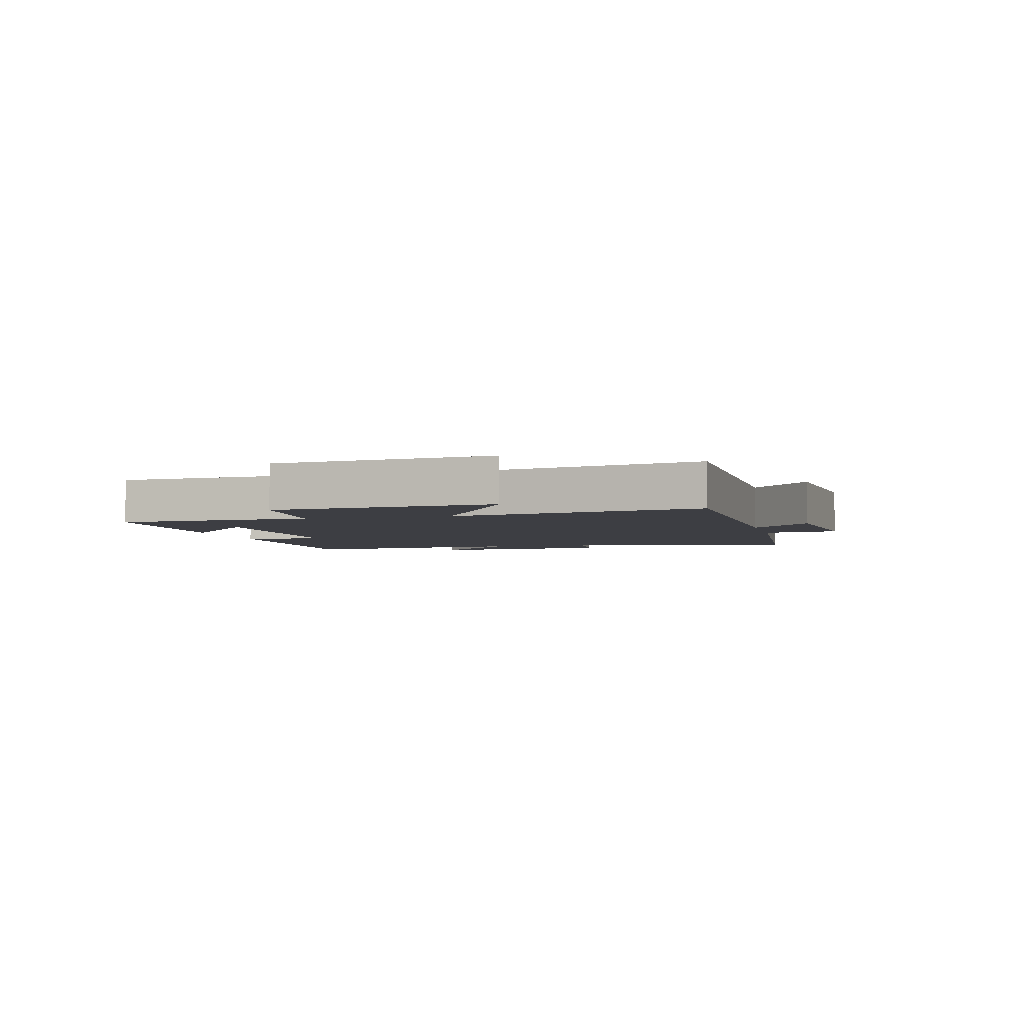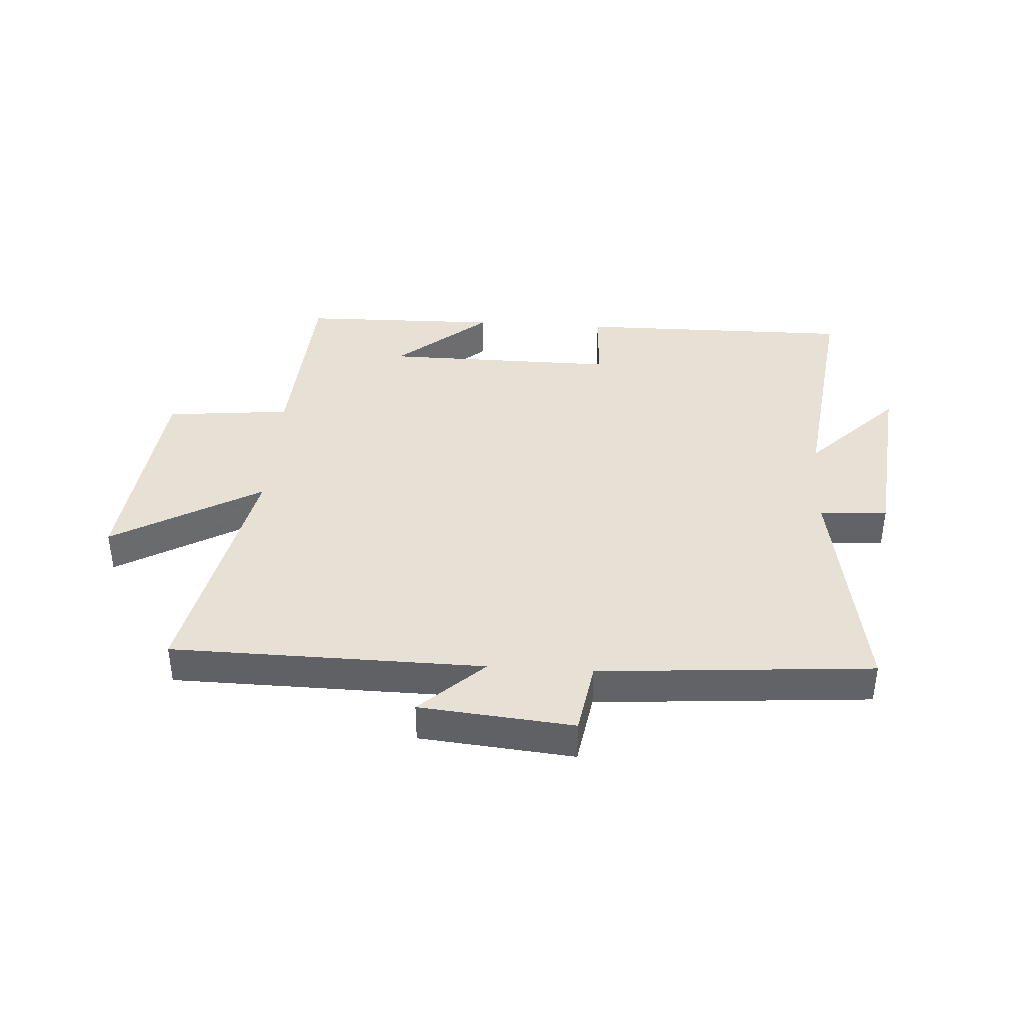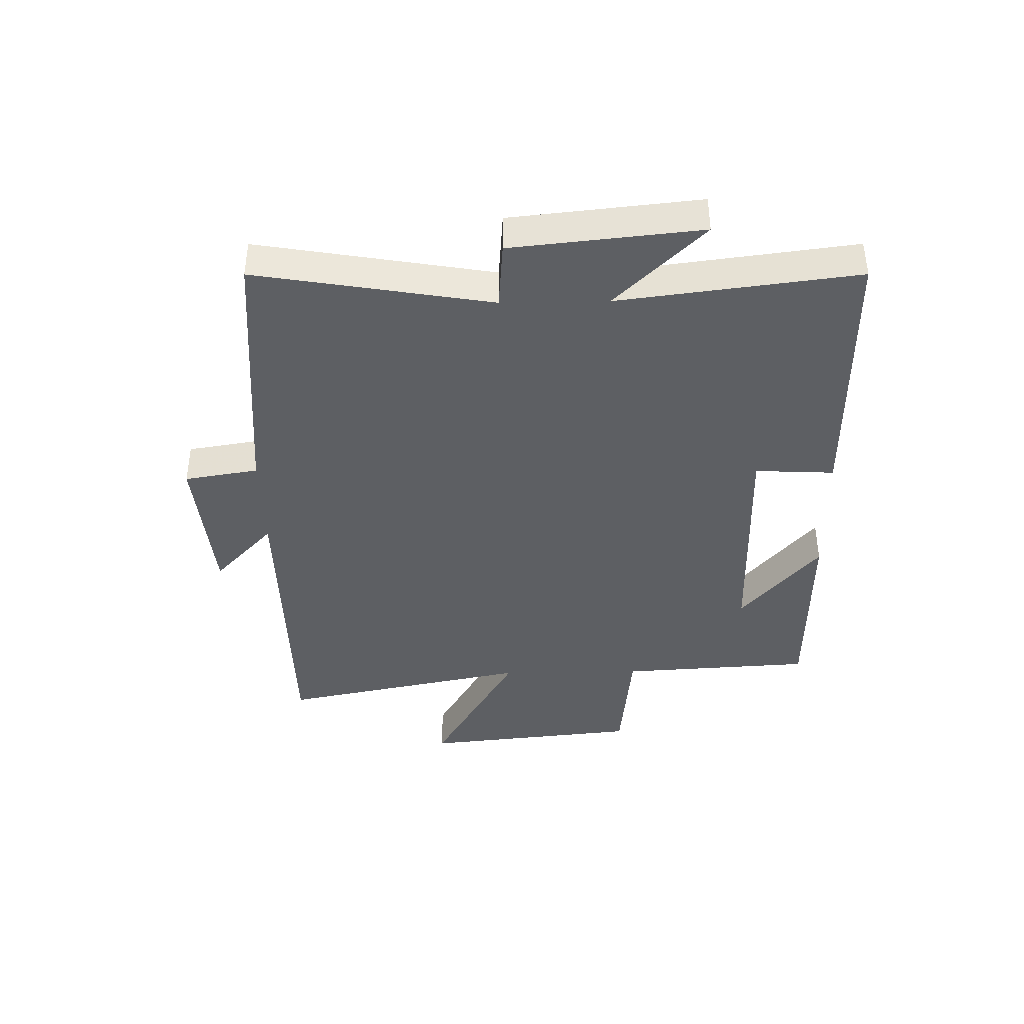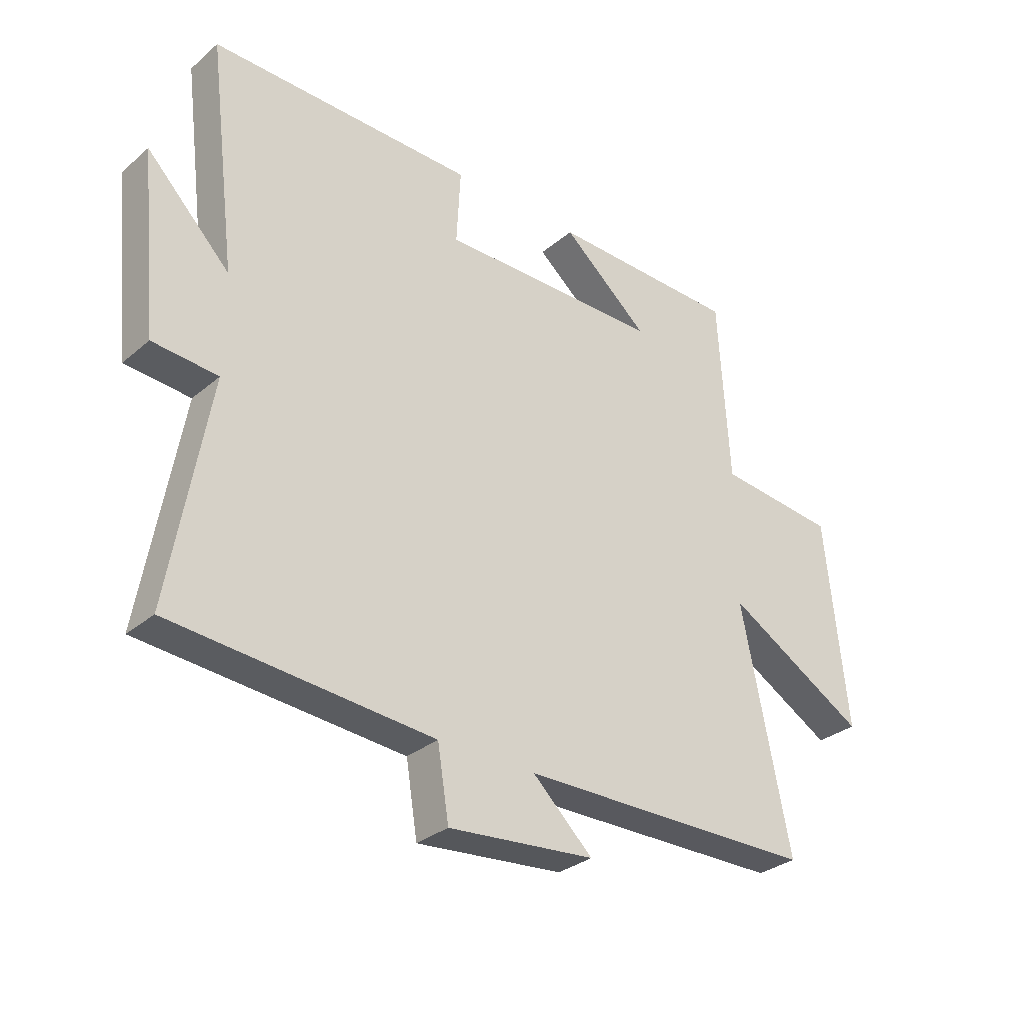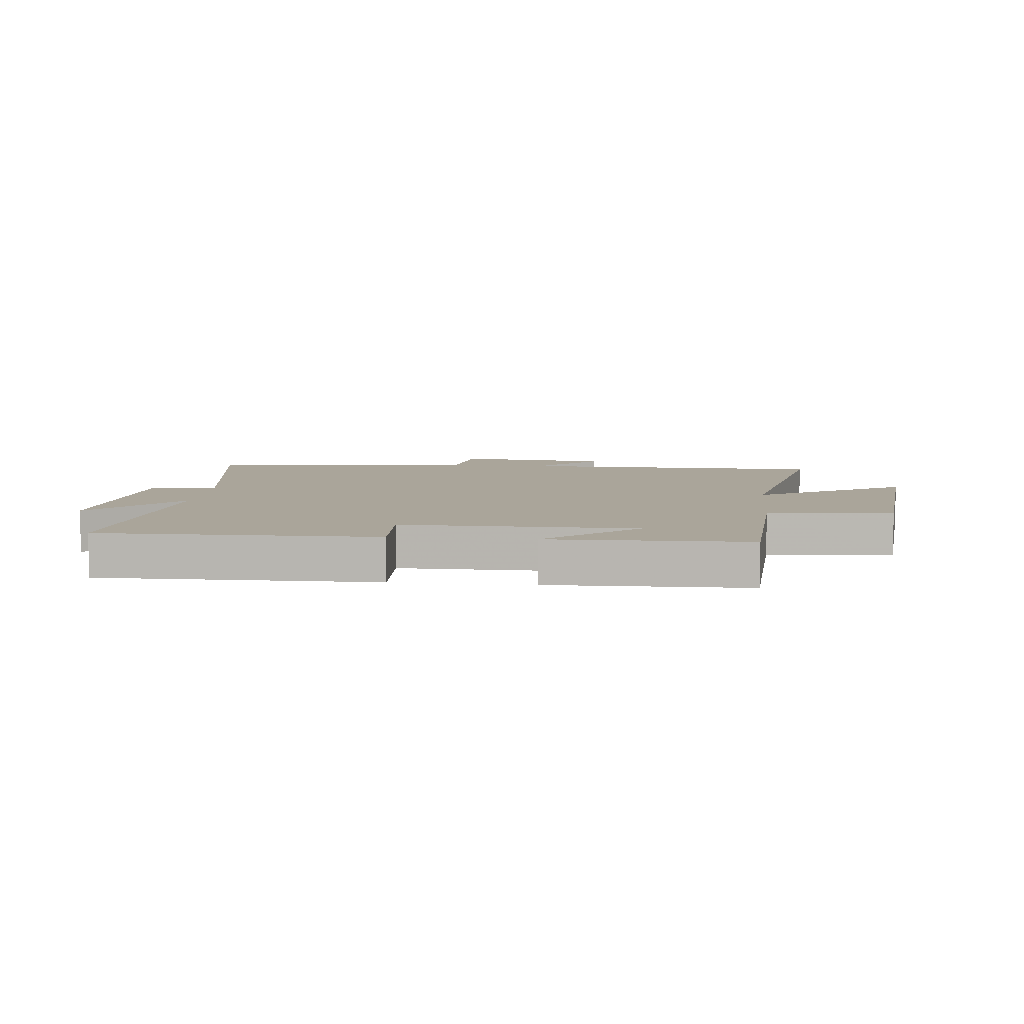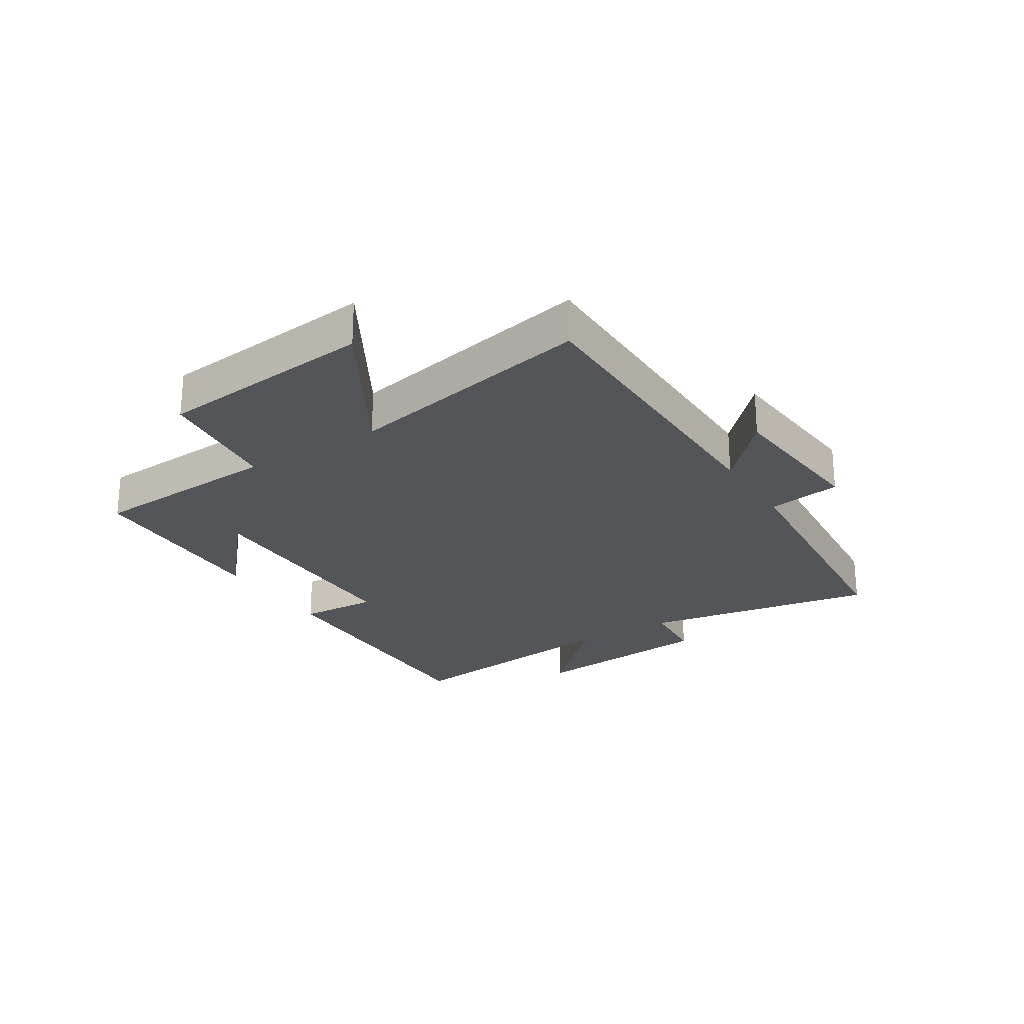
<metadata>
{"format":"obj","ext":"obj","renderer":"f3d","projection":"perspective","resolution":1024,"background":"white","views":[{"elev":-3.7,"azim":104.3,"up":"+Y"},{"elev":39.1,"azim":-176.2,"up":"+Y"},{"elev":-40.3,"azim":-88.9,"up":"+Y"},{"elev":-30.8,"azim":-39.9,"up":"+Z"},{"elev":7.7,"azim":5.8,"up":"+Y"},{"elev":-24.6,"azim":122.1,"up":"+Y"}]}
</metadata>
<code>
v -0.568 0.07 -0.463
v -0.5 0.07 -0.07
v -0.614 0.07 -0.061
v -0.646 0.07 0.255
v -0.5 0.07 0.106
v -0.55 0.07 0.505
v -0.085 0.07 0.5
v -0.092 0.07 0.367
v 0.3 0.07 0.369
v 0.147 0.07 0.5
v 0.481 0.07 0.493
v 0.5 0.07 0.17
v 0.71 0.07 0.148
v 0.748 0.07 -0.218
v 0.5 0.07 -0.074
v 0.585 0.07 -0.494
v 0.062 0.07 -0.5
v 0.168 0.07 -0.6
v -0.09 0.07 -0.624
v -0.11 0.07 -0.5
v -0.568 0 -0.463
v -0.5 0 -0.07
v -0.614 0 -0.061
v -0.646 0 0.255
v -0.5 0 0.106
v -0.55 0 0.505
v -0.085 0 0.5
v -0.092 0 0.367
v 0.3 0 0.369
v 0.147 0 0.5
v 0.481 0 0.493
v 0.5 0 0.17
v 0.71 0 0.148
v 0.748 0 -0.218
v 0.5 0 -0.074
v 0.585 0 -0.494
v 0.062 0 -0.5
v 0.168 0 -0.6
v -0.09 0 -0.624
v -0.11 0 -0.5
f 17 18 19 20
f 15 16 17 20
f 15 20 1 2
f 12 13 14 15
f 9 10 11
f 9 11 12 15
f 5 6 7 8
f 5 8 9 15
f 3 4 5
f 2 3 5 15
f 40 39 38 37
f 40 37 36 35
f 22 21 40 35
f 35 34 33 32
f 31 30 29
f 35 32 31 29
f 28 27 26 25
f 35 29 28 25
f 25 24 23
f 35 25 23 22
f 1 21 22 2
f 2 22 23 3
f 3 23 24 4
f 4 24 25 5
f 5 25 26 6
f 6 26 27 7
f 7 27 28 8
f 8 28 29 9
f 9 29 30 10
f 10 30 31 11
f 11 31 32 12
f 12 32 33 13
f 13 33 34 14
f 14 34 35 15
f 15 35 36 16
f 16 36 37 17
f 17 37 38 18
f 18 38 39 19
f 19 39 40 20
f 20 40 21 1

</code>
